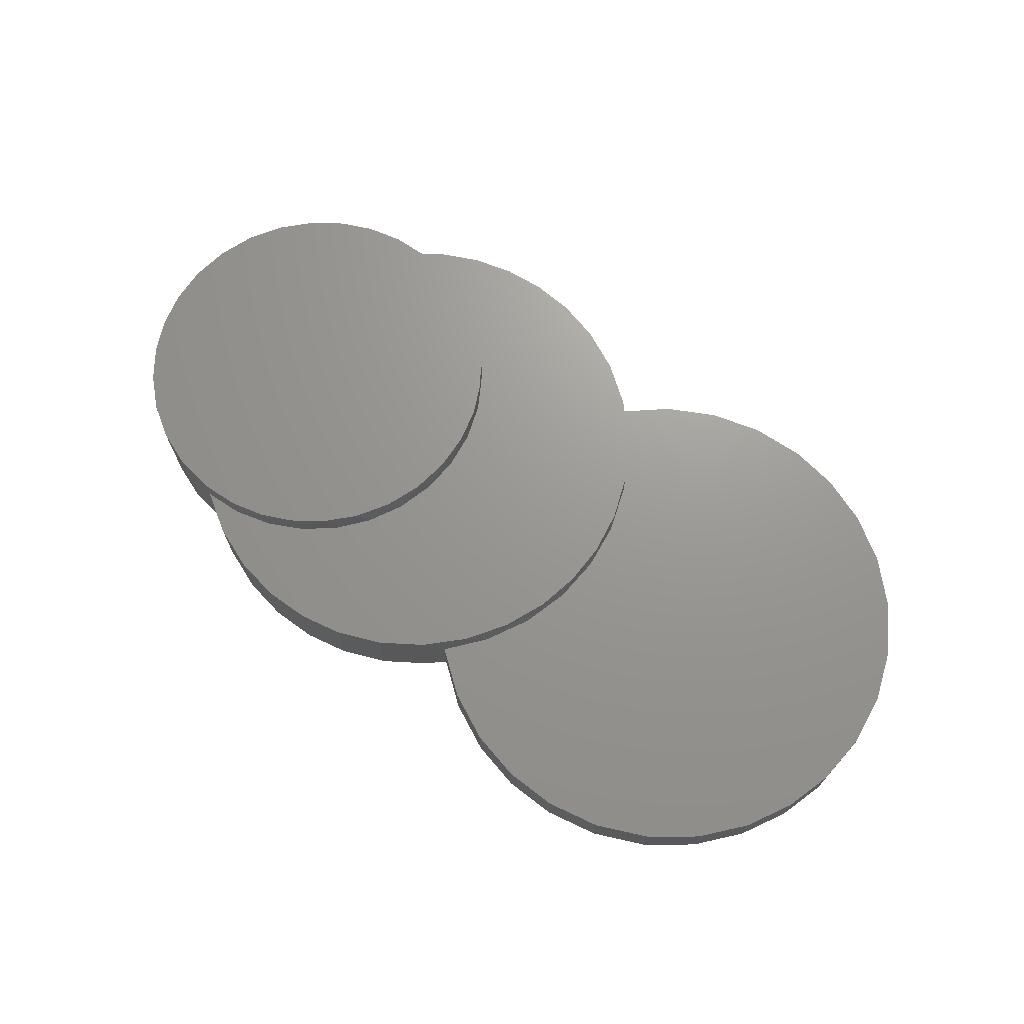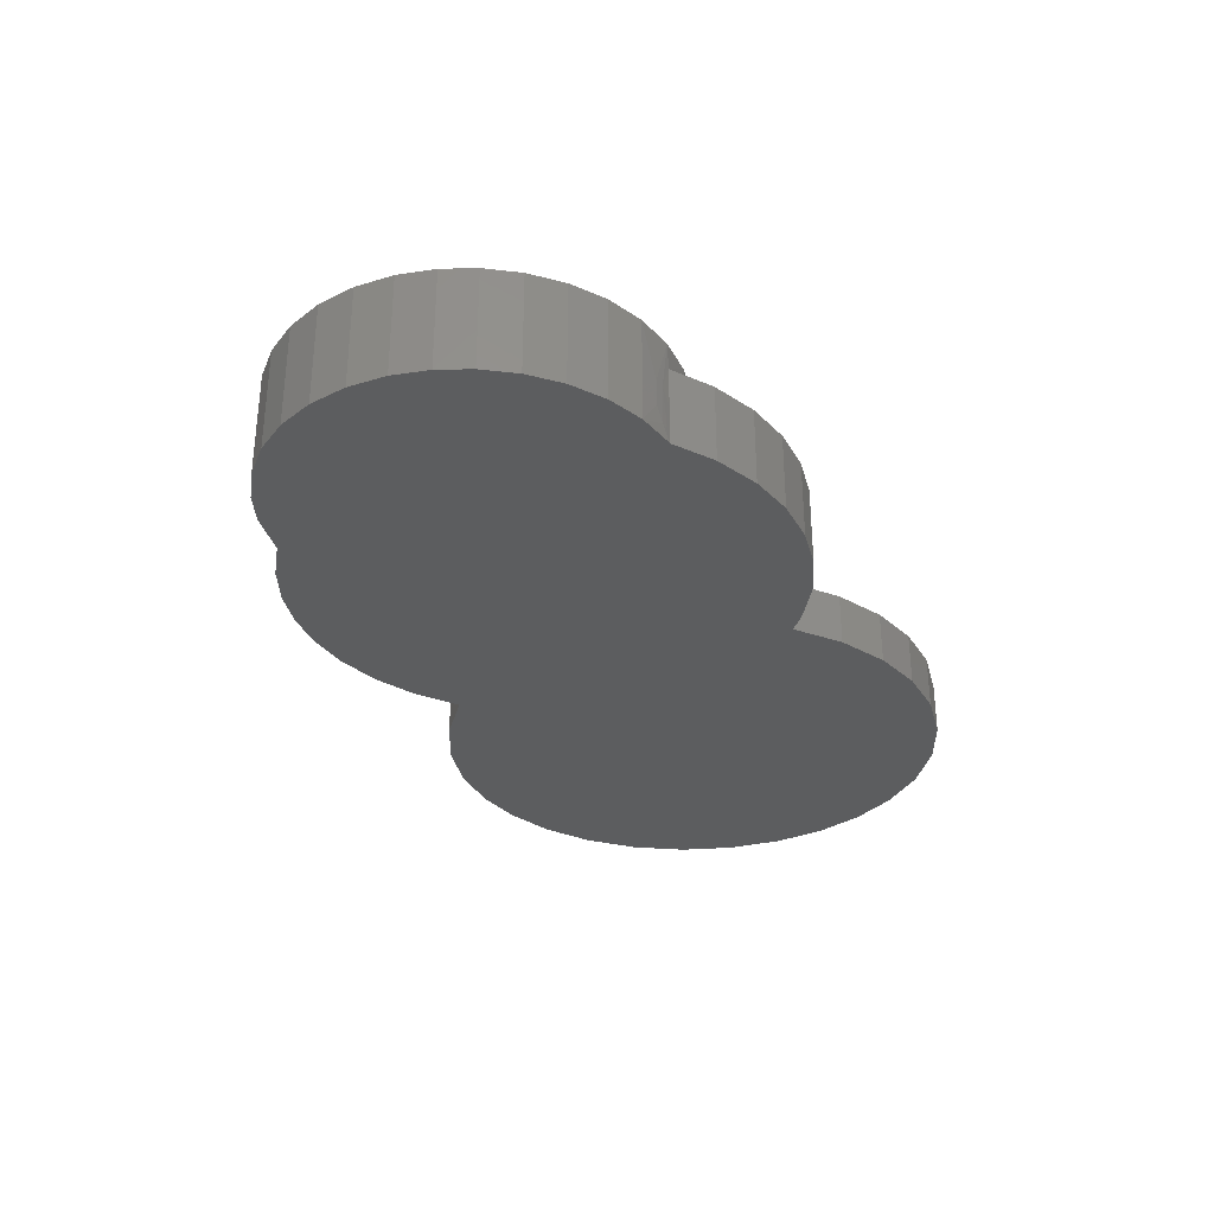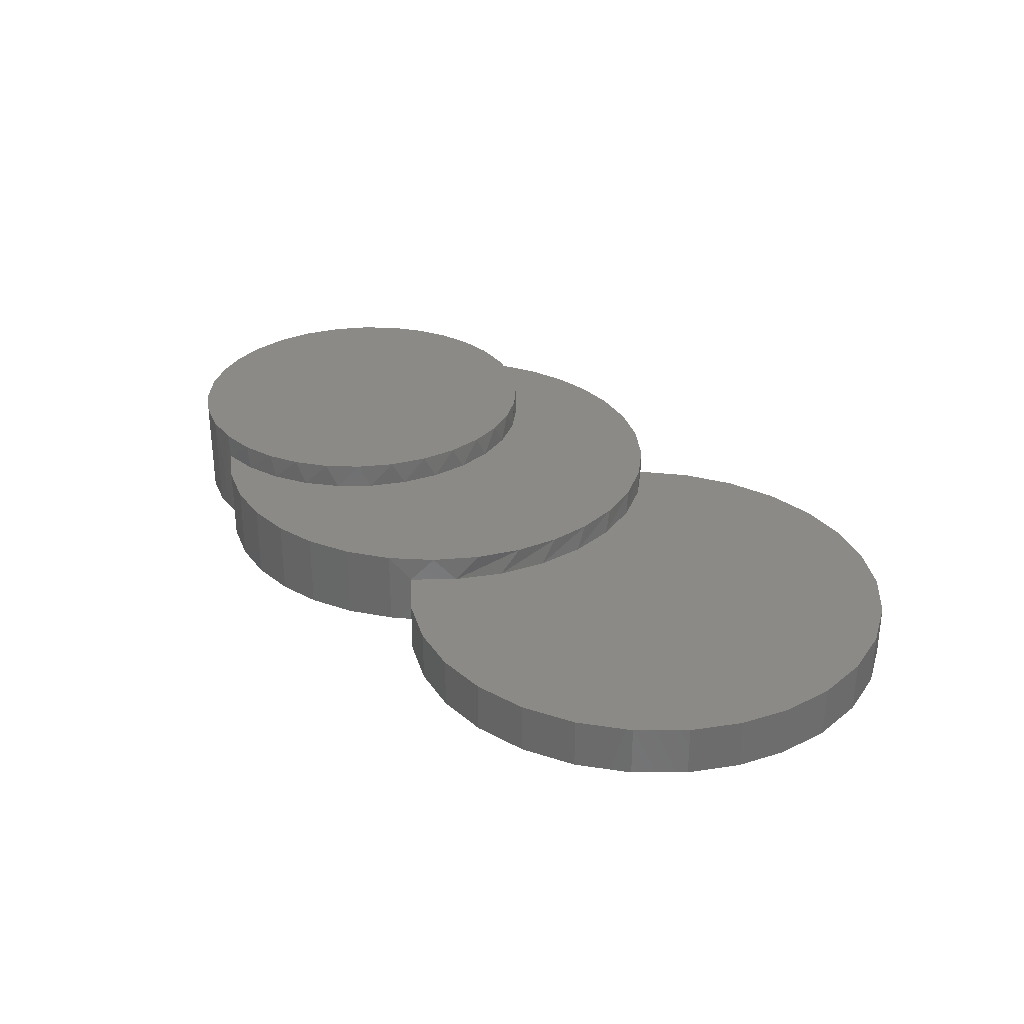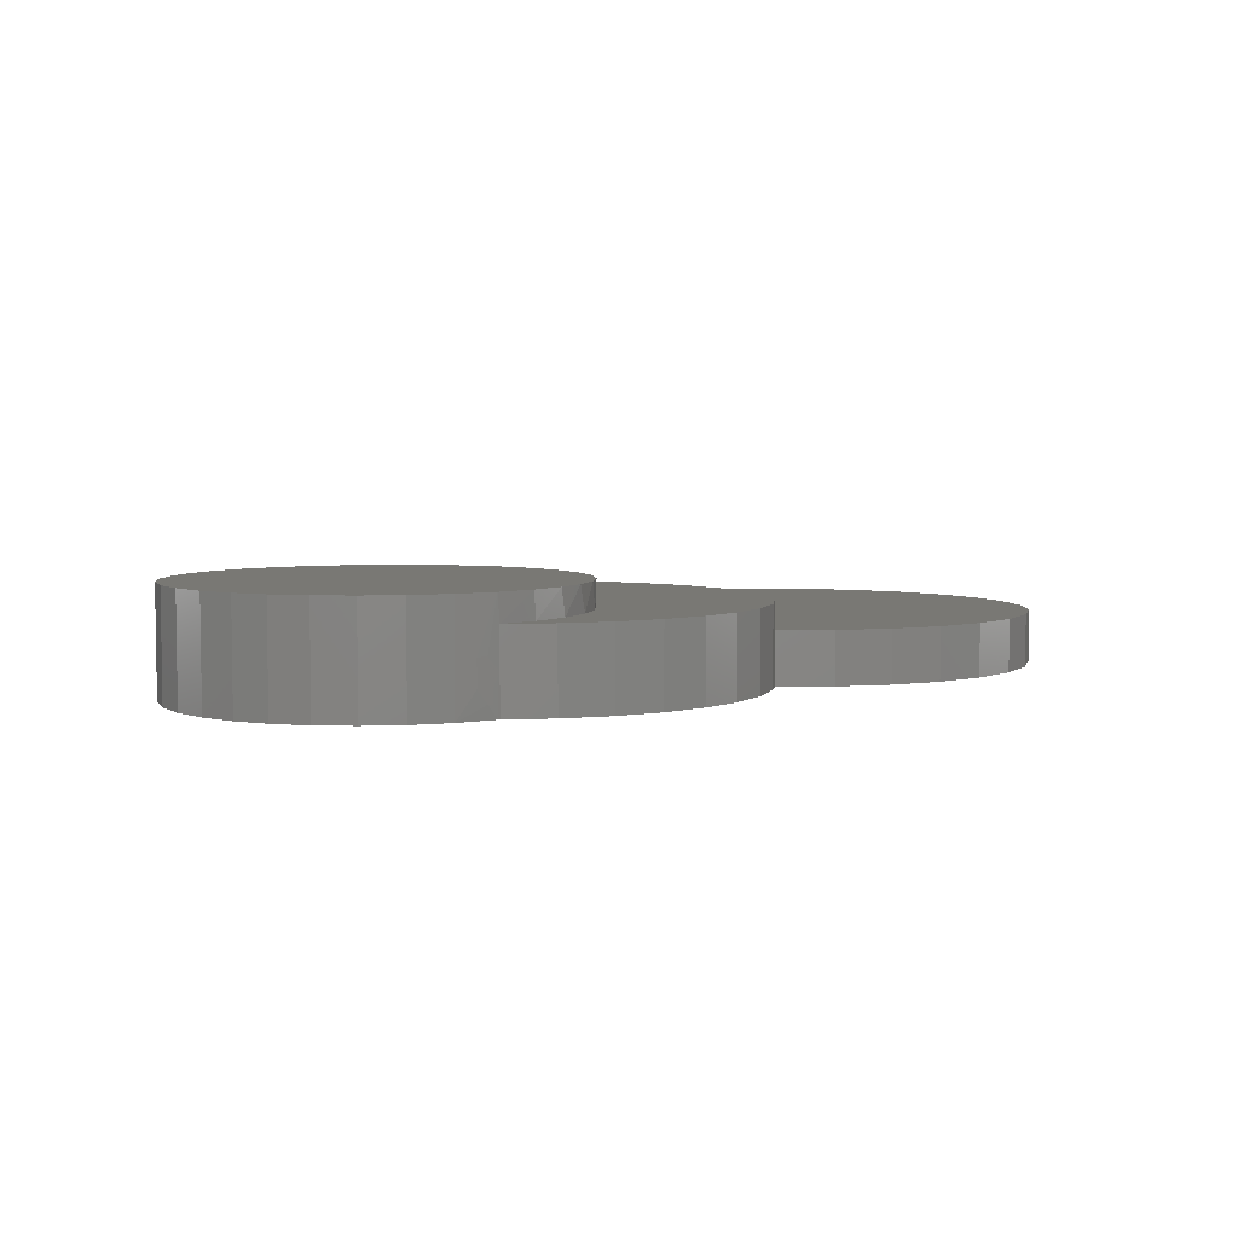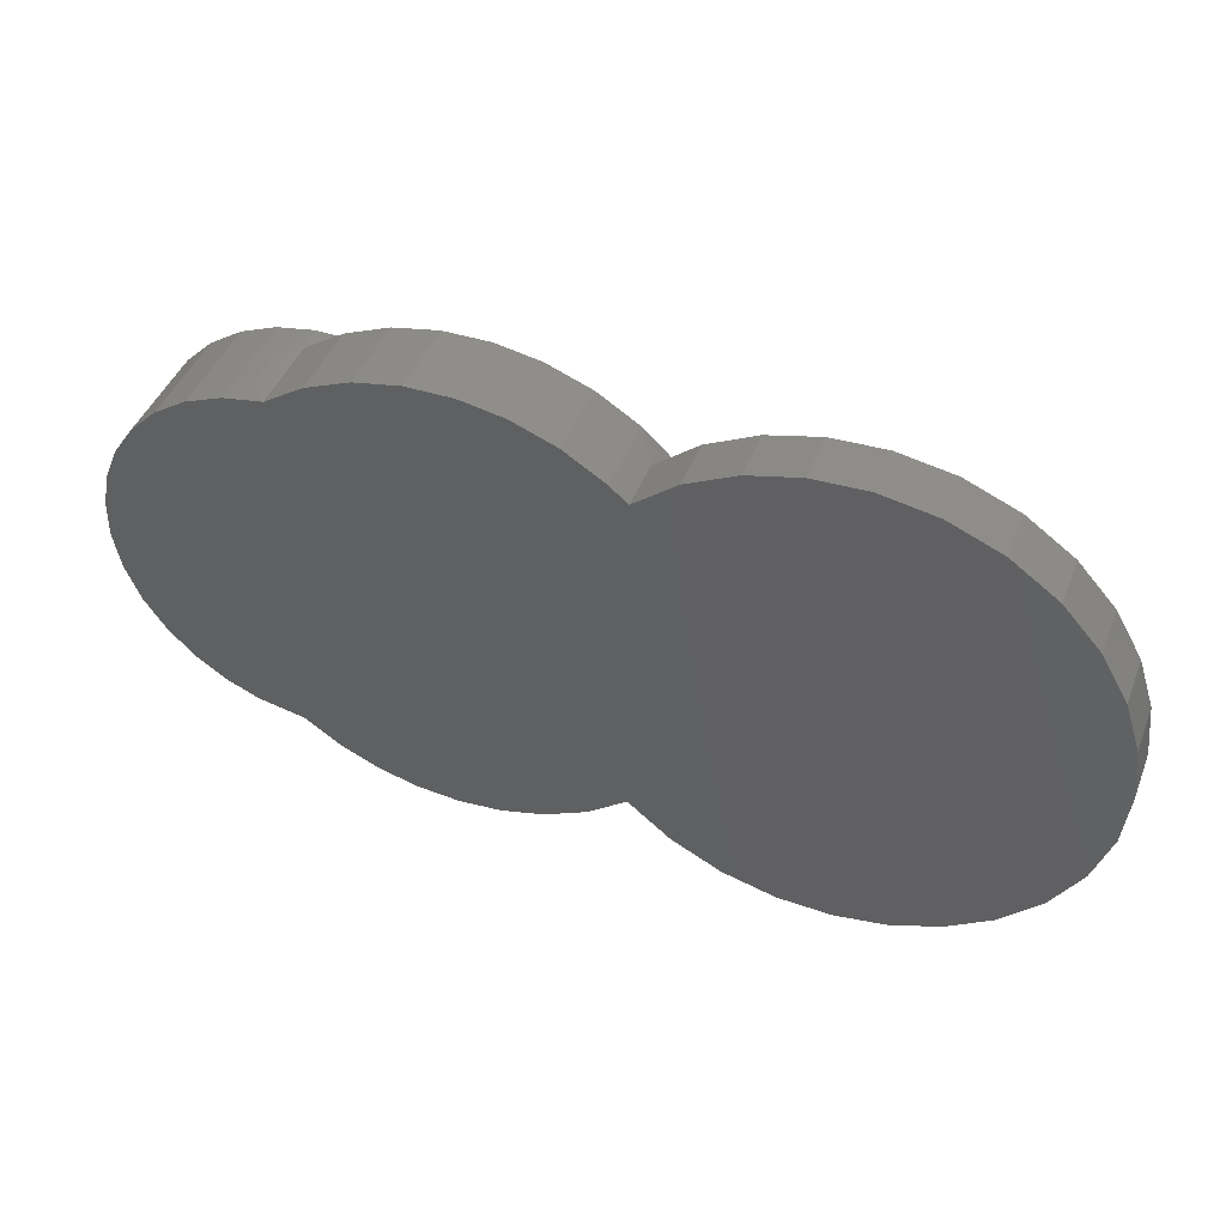
<metadata>
{"format":"stl","ext":"stl","renderer":"f3d","projection":"perspective","resolution":1024,"background":"white","views":[{"elev":69.9,"azim":-144.7,"up":"+Z"},{"elev":-31.5,"azim":114.6,"up":"+Z"},{"elev":30.7,"azim":-132.1,"up":"+Z"},{"elev":5.1,"azim":139.3,"up":"+Z"},{"elev":44.2,"azim":-159.2,"up":"+Y"}]}
</metadata>
<code>
# stl→obj: 269 verts, 534 faces
v 19.94 7.322 2
v 20.31 7.265 2
v 20.31 7.265 1
v 19.94 7.322 1
v 19.57 7.36 1
v 19.76 7.344 1
v 19.76 7.344 0.5
v 19.57 7.36 0.5
v 19.94 7.322 0.5
v 23.68 -5.712 -0
v 23.68 -5.712 4
v 22.5 -6.5 4
v 22.5 -6.5 -0
v 25.53 -3.441 -0
v 25.53 -3.441 4
v 24.71 -4.683 4
v 24.71 -4.683 -0
v 26.36 -0.5705 -0
v 26.36 -0.5705 4
v 26.09 -2.048 4
v 26.09 -2.048 -0
v 26.02 2.275 0
v 26.02 2.275 4
v 26.33 0.8982 4
v 26.33 0.8982 0
v 25.5 3.5 0
v 25.5 3.5 4
v 23.68 5.707 0
v 23.68 5.707 4
v 24.71 4.677 4
v 24.71 4.677 0
v 21.05 7.093 0
v 21.05 7.093 4
v 22.44 6.531 4
v 22.44 6.531 0
v 19.57 7.36 0
v 19.5 7.365 1.5
v 19.5 7.365 0
v 19.57 7.36 4
v 19.5 7.365 3
v 18.01 7.315 3
v 18.1 7.328 4
v 15.15 6.298 3
v 13.96 5.394 3
v 14.32 5.712 4
v 15.5 6.5 4
v 16.53 6.955 3
v 12.98 4.269 3
v 12.23 2.94 3
v 12.47 3.441 4
v 13.29 4.683 4
v 11.62 -0 3
v 11.77 -1.486 3
v 11.67 -0.8982 4
v 11.64 0.5705 4
v 11.98 -2.275 4
v 12.23 -2.94 3
v 16.72 7.023 4
v 19.5 -7.365 1.5
v 19.9 -7.328 4
v 19.5 -7.365 3
v 19.5 -7.365 -0
v 21.28 -7.023 -0
v 21.28 -7.023 4
v 12.98 -4.269 3
v 12.5 -3.5 4
v 13.96 -5.394 3
v 15.15 -6.298 3
v 15.56 -6.531 4
v 14.32 -5.707 4
v 16.53 -6.955 3
v 16.95 -7.093 4
v 13.29 -4.677 4
v 18.01 -7.315 3
v 18.43 -7.36 4
v 11.77 1.486 3
v 11.91 2.048 4
v 15.31 -3.691 4
v 19 -3.691 4
v 19 -0 4
v 15.31 -0 4
v 22.69 -3.691 4
v 22.69 -0 4
v 22.69 3.691 4
v 19 3.691 4
v 15.31 3.691 4
v 6.981 6.911 1
v 6.981 6.911 0
v 5.333 8.25 0
v 3.432 9.205 0
v 3.432 9.205 2
v 5.333 8.25 2
v -0.6253 9.804 0
v -0.6253 9.804 2
v 1.446 9.716 2
v 1.446 9.716 0
v -2.755 9.429 0
v -2.755 9.429 2
v -6.547 7.323 0
v -6.547 7.323 2
v -4.767 8.589 2
v -4.767 8.589 0
v -7.976 5.734 0
v -7.976 5.734 2
v -9.597 2.096 0
v -9.597 2.096 2
v -8.99 3.96 2
v -8.99 3.96 0
v -9.823 0.04768 0
v -9.823 0.04768 2
v 6.981 6.911 2
v -8.906 -4.146 -0
v -8.906 -4.146 2
v -9.596 -2.104 2
v -9.596 -2.104 -0
v -7.766 -6.015 -0
v -7.766 -6.015 2
v -4.535 -8.714 -0
v -4.535 -8.714 2
v -6.266 -7.566 2
v -6.266 -7.566 -0
v -2.636 -9.463 -0
v -2.636 -9.463 2
v 1.403 -9.723 -0
v 1.403 -9.723 2
v -0.6927 -9.799 2
v -0.6927 -9.799 -0
v 3.431 -9.205 -0
v 3.431 -9.205 2
v 6.981 -6.911 1
v 5.335 -8.248 -0
v 6.981 -6.911 -0
v 5.335 -8.248 2
v 6.981 -6.911 2
v -5.622 -4.912 -0
v -5.622 -0 -0
v -1.421 -0 -0
v -1.421 -4.912 -0
v 2.78 -0 -0
v 2.78 -4.912 -0
v -1.421 4.912 0
v 2.78 4.912 0
v -5.622 4.912 0
v 5.663 5.37 0
v 4.717 3.62 0
v 4.17 1.791 0
v 4.717 -3.62 -0
v 5.663 -5.37 -0
v 4.17 -1.791 -0
v 4 0 0
v -1.421 -0 2
v 2.78 -0 2
v 2.78 4.912 2
v -1.421 4.912 2
v -1.421 -4.912 2
v 2.78 -4.912 2
v -5.622 -0 2
v -5.622 4.912 2
v -5.622 -4.912 2
v 5.73 5.466 2
v 4.777 3.763 2
v 4.192 1.901 2
v 4.777 -3.763 2
v 5.73 -5.466 2
v 4.192 -1.901 2
v 4 -0 2
v 15.31 -3.691 -0
v 15.31 0 0
v 19 0 0
v 19 -3.691 -0
v 22.69 0 0
v 22.69 -3.691 -0
v 20.85 3.691 0
v 19 3.691 0
v 22.69 3.691 0
v 19.92 5.537 0
v 19 5.537 0
v 20.85 5.537 0
v 21.77 5.537 0
v 22.69 5.537 0
v 20.85 6.46 0
v 21.77 6.46 0
v 19.46 6.46 0
v 19 6.46 0
v 19.92 6.46 0
v 20.38 6.46 0
v 19.92 6.921 0
v 20.38 6.921 0
v 19.23 6.921 0
v 19 6.921 0
v 19.46 6.921 0
v 19.69 6.921 0
v 19.58 7.152 0
v 19.46 7.152 0
v 19.69 7.152 0
v 19.92 7.152 0
v 19.46 7.267 0
v 19.58 7.267 0
v 19.69 7.267 0
v 19 7.152 0
v 19.23 7.152 0
v 17.15 3.691 0
v 15.31 3.691 0
v 15.31 5.537 0
v 17.15 5.537 0
v 18.08 5.537 0
v 17.15 6.46 0
v 18.08 6.46 0
v 18.54 6.46 0
v 18.08 6.921 0
v 18.54 6.921 0
v 17.36 7.199 0
v 15.5 6.5 0
v 14.38 5.755 0
v 11.93 2.121 0
v 17.34 -7.194 -0
v 13.65 -5.09 -0
v 15.31 -6.395 -0
v 11.97 -2.259 -0
v 12.51 3.525 0
v 11.64 0.6274 0
v 11.67 -0.8616 -0
v 12.5 -3.5 -0
v 13.35 4.755 0
v 17.99 8.373 0
v 17.99 8.373 3
v 14.49 9.449 0
v 14.49 9.449 3
v 16.26 9.091 3
v 16.26 9.091 0
v 12.68 9.465 0
v 12.68 9.465 3
v 9.252 8.497 0
v 9.252 8.497 3
v 10.99 9.161 3
v 10.99 9.161 0
v 7.672 7.503 0
v 7.672 7.503 3
v 4.487 3.001 3
v 5.227 4.669 3
v 6.304 6.202 3
v 4.008 -0.3834 3
v 4.09 1.301 3
v 4.83 -3.885 3
v 4.244 -2.141 3
v 5.758 -5.506 3
v 8.489 -8.071 -0
v 11.84 -9.354 -0
v 11.84 -9.354 3
v 10.14 -8.885 3
v 10.14 -8.885 -0
v 8.489 -8.071 3
v 13.5 -9.5 -0
v 13.5 -9.5 1.5
v 13.5 -9.5 3
v 6.998 -6.927 3
v 15.11 -9.363 -0
v 15.11 -9.363 3
v 16.64 -8.965 -0
v 16.64 -8.965 3
v 18.12 -8.299 -0
v 18.12 -8.299 3
v 7.875 -4.75 -0
v 7.875 -2.375 -0
v 9.812 -2.375 -0
v 9.812 -4.75 -0
v 11.75 -4.75 -0
v 7.875 -0 -0
v 9.812 -0 -0
f 1 2 3
f 1 3 4
f 5 6 7
f 5 7 8
f 6 4 9
f 6 9 7
f 10 11 12
f 10 12 13
f 14 15 16
f 14 16 17
f 17 16 11
f 17 11 10
f 18 19 20
f 18 20 21
f 22 23 24
f 22 24 25
f 26 27 23
f 26 23 22
f 25 24 19
f 25 19 18
f 21 20 15
f 21 15 14
f 28 29 30
f 28 30 31
f 32 33 34
f 32 34 35
f 9 32 36
f 35 34 29
f 35 29 28
f 9 4 3
f 32 9 3
f 7 36 8
f 36 7 9
f 37 8 38
f 36 38 8
f 31 30 27
f 31 27 26
f 2 32 3
f 2 33 32
f 37 6 5
f 8 37 5
f 1 4 6
f 6 37 1
f 33 2 39
f 1 40 39
f 1 39 2
f 40 1 37
f 40 41 42
f 40 42 39
f 43 44 45
f 43 45 46
f 47 43 46
f 48 49 50
f 48 51 44
f 52 53 54
f 52 54 55
f 56 53 57
f 47 58 41
f 59 60 61
f 59 62 63
f 63 60 59
f 13 12 64
f 13 64 63
f 57 65 66
f 67 68 69
f 67 69 70
f 68 71 72
f 68 72 69
f 65 67 70
f 65 70 73
f 74 61 75
f 71 74 75
f 71 75 72
f 58 42 41
f 47 46 58
f 45 44 51
f 76 77 49
f 50 51 48
f 76 55 77
f 52 55 76
f 50 49 77
f 56 54 53
f 73 66 65
f 56 57 66
f 60 75 61
f 64 60 63
f 78 79 80
f 78 80 81
f 79 82 83
f 79 83 80
f 80 83 84
f 80 84 85
f 81 80 85
f 81 85 86
f 30 84 27
f 24 23 83
f 23 27 84
f 84 30 29
f 85 33 39
f 84 34 33
f 29 34 84
f 85 84 33
f 84 83 23
f 85 39 42
f 82 15 20
f 11 16 82
f 16 15 82
f 19 83 20
f 20 83 82
f 12 82 64
f 79 60 64
f 79 64 82
f 11 82 12
f 83 19 24
f 85 58 86
f 45 86 46
f 77 81 86
f 46 86 58
f 50 86 51
f 77 55 81
f 77 86 50
f 45 51 86
f 54 81 55
f 72 79 78
f 75 79 72
f 69 72 78
f 69 78 70
f 60 79 75
f 78 56 66
f 70 78 73
f 73 78 66
f 78 81 56
f 81 54 56
f 58 85 42
f 87 88 89
f 90 91 92
f 90 92 89
f 93 94 95
f 93 95 96
f 97 98 94
f 97 94 93
f 96 95 91
f 96 91 90
f 99 100 101
f 99 101 102
f 103 104 100
f 103 100 99
f 105 106 107
f 105 107 108
f 106 105 109
f 106 109 110
f 108 107 104
f 108 104 103
f 102 101 98
f 102 98 97
f 111 87 92
f 92 87 89
f 112 113 114
f 112 114 115
f 116 117 113
f 116 113 112
f 118 119 120
f 118 120 121
f 122 123 119
f 122 119 118
f 121 120 117
f 121 117 116
f 124 125 126
f 124 126 127
f 128 129 125
f 128 125 124
f 130 131 132
f 131 133 129
f 131 129 128
f 127 126 123
f 127 123 122
f 133 131 130
f 115 114 110
f 115 110 109
f 130 134 133
f 135 136 137
f 135 137 138
f 138 137 139
f 138 139 140
f 137 141 142
f 137 142 139
f 136 143 141
f 136 141 137
f 144 89 88
f 144 145 142
f 142 89 144
f 141 96 142
f 146 142 145
f 90 89 142
f 96 90 142
f 142 146 139
f 147 148 140
f 131 148 132
f 148 131 140
f 140 149 147
f 149 140 139
f 146 150 139
f 124 140 128
f 140 131 128
f 140 124 138
f 139 150 149
f 96 141 93
f 141 102 97
f 102 141 143
f 143 99 102
f 93 141 97
f 103 143 108
f 105 108 136
f 108 143 136
f 99 143 103
f 105 136 109
f 135 138 118
f 127 122 138
f 118 138 122
f 138 124 127
f 136 135 112
f 121 116 135
f 112 135 116
f 118 121 135
f 115 136 112
f 115 109 136
f 151 152 153
f 151 153 154
f 155 156 152
f 155 152 151
f 157 151 154
f 157 154 158
f 159 155 151
f 159 151 157
f 160 111 92
f 160 153 161
f 153 160 92
f 154 153 95
f 162 161 153
f 91 153 92
f 95 153 91
f 153 152 162
f 163 156 164
f 133 134 164
f 164 156 133
f 156 163 165
f 165 152 156
f 162 152 166
f 125 129 156
f 156 129 133
f 156 155 125
f 152 165 166
f 95 94 154
f 154 98 101
f 101 158 154
f 158 101 100
f 94 98 154
f 104 107 158
f 106 157 107
f 107 157 158
f 100 104 158
f 106 110 157
f 159 119 155
f 126 155 123
f 119 123 155
f 155 126 125
f 157 113 159
f 120 159 117
f 113 117 159
f 119 159 120
f 114 113 157
f 114 157 110
f 167 168 169
f 167 169 170
f 170 169 171
f 170 171 172
f 173 169 174
f 171 173 175
f 169 173 171
f 176 174 177
f 173 176 178
f 174 176 173
f 179 173 178
f 175 179 180
f 173 179 175
f 178 181 182
f 178 182 179
f 183 177 184
f 176 183 185
f 177 183 176
f 186 176 185
f 178 186 181
f 176 186 178
f 185 187 188
f 185 188 186
f 188 181 186
f 189 184 190
f 183 189 191
f 184 189 183
f 192 183 191
f 185 192 187
f 183 192 185
f 193 191 194
f 192 193 195
f 191 193 192
f 192 195 196
f 192 196 187
f 194 197 198
f 194 198 193
f 193 198 199
f 193 199 195
f 190 200 201
f 190 201 189
f 189 201 194
f 189 194 191
f 202 168 203
f 169 202 174
f 168 202 169
f 203 204 205
f 203 205 202
f 206 202 205
f 174 206 177
f 202 206 174
f 205 207 208
f 205 208 206
f 209 206 208
f 177 209 184
f 206 209 177
f 208 210 211
f 208 211 209
f 209 211 190
f 209 190 184
f 32 35 182
f 196 32 188
f 188 32 181
f 175 180 28
f 180 35 28
f 182 35 179
f 32 182 181
f 179 35 180
f 36 199 198
f 196 199 36
f 38 36 198
f 188 187 196
f 199 196 195
f 32 196 36
f 22 25 171
f 22 175 26
f 18 21 171
f 21 14 172
f 25 18 171
f 31 26 175
f 171 21 172
f 63 170 172
f 175 28 31
f 14 17 172
f 10 172 17
f 172 10 13
f 172 13 63
f 175 22 171
f 197 38 198
f 194 201 197
f 201 38 197
f 211 200 190
f 200 211 210
f 210 212 200
f 38 201 200
f 207 210 208
f 212 210 207
f 213 212 207
f 205 213 207
f 203 214 204
f 204 213 205
f 204 214 213
f 200 212 38
f 215 203 168
f 216 170 62
f 217 167 218
f 216 218 167
f 216 167 170
f 167 219 168
f 170 63 62
f 215 220 203
f 215 168 221
f 168 222 221
f 217 223 167
f 167 223 219
f 222 168 219
f 224 203 220
f 224 214 203
f 37 38 225
f 225 226 40
f 225 40 37
f 227 228 229
f 227 229 230
f 230 229 226
f 230 226 225
f 231 232 228
f 231 228 227
f 233 234 235
f 233 235 236
f 237 238 234
f 237 234 233
f 237 88 87
f 237 87 111
f 236 235 232
f 236 232 231
f 237 111 238
f 160 161 239
f 160 239 240
f 241 238 111
f 241 111 160
f 160 240 241
f 162 166 242
f 162 242 243
f 165 163 244
f 165 244 245
f 163 164 246
f 163 246 244
f 166 165 245
f 166 245 242
f 134 130 247
f 248 249 250
f 248 250 251
f 251 250 252
f 251 252 247
f 253 254 248
f 132 247 130
f 249 248 254
f 249 254 255
f 243 239 161
f 243 161 162
f 256 134 252
f 252 134 247
f 256 246 164
f 256 164 134
f 254 253 257
f 258 257 259
f 258 259 260
f 255 254 258
f 257 258 254
f 59 261 62
f 262 261 59
f 261 262 260
f 261 260 259
f 59 61 262
f 47 226 229
f 226 41 40
f 226 47 41
f 47 229 43
f 44 228 232
f 228 44 43
f 44 235 48
f 229 228 43
f 260 74 71
f 61 74 262
f 260 262 74
f 260 71 258
f 249 255 67
f 258 68 255
f 67 255 68
f 71 68 258
f 249 67 65
f 232 235 44
f 48 234 49
f 49 241 76
f 76 239 52
f 234 238 49
f 235 234 48
f 241 240 76
f 52 239 243
f 239 76 240
f 238 241 49
f 242 52 243
f 256 252 57
f 65 250 249
f 252 250 57
f 256 57 53
f 57 250 65
f 52 244 53
f 53 246 256
f 246 53 244
f 245 244 52
f 245 52 242
f 263 264 265
f 263 265 266
f 265 267 266
f 264 268 269
f 264 269 265
f 212 230 225
f 225 38 212
f 230 212 213
f 213 227 230
f 214 231 227
f 224 231 214
f 213 214 227
f 224 220 236
f 220 215 237
f 231 224 236
f 259 218 216
f 62 261 216
f 259 216 261
f 259 257 218
f 223 217 267
f 267 217 248
f 218 257 253
f 248 217 253
f 219 223 267
f 217 218 253
f 233 220 237
f 221 269 215
f 88 269 268
f 222 269 221
f 215 88 237
f 236 220 233
f 268 144 88
f 268 145 144
f 268 150 146
f 146 145 268
f 88 215 269
f 149 150 268
f 267 265 219
f 265 222 219
f 265 269 222
f 247 266 251
f 267 251 266
f 266 247 263
f 248 251 267
f 147 149 264
f 148 147 264
f 132 148 263
f 264 263 148
f 247 132 263
f 264 149 268

</code>
